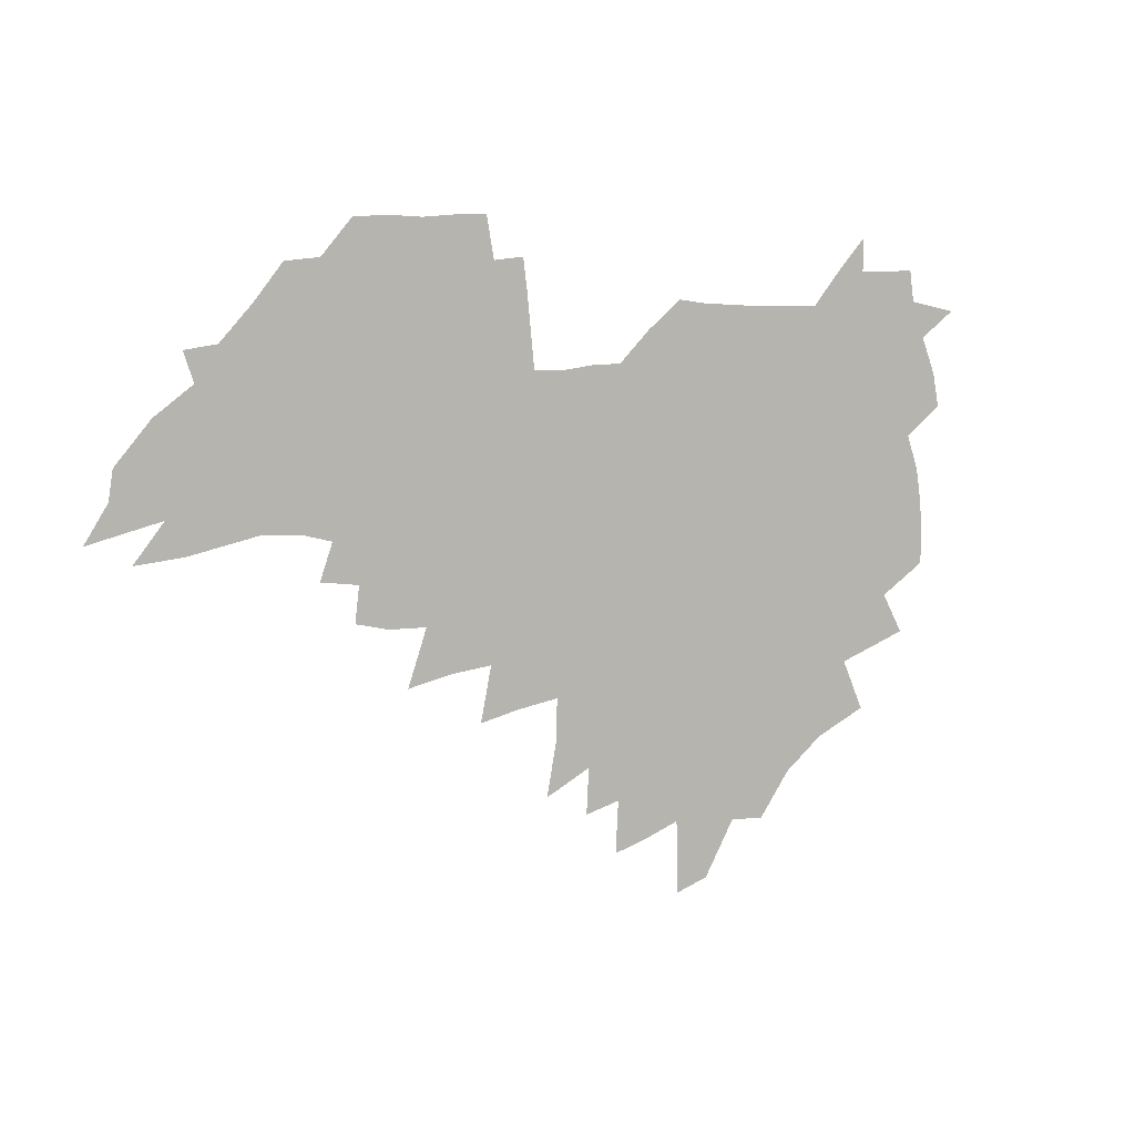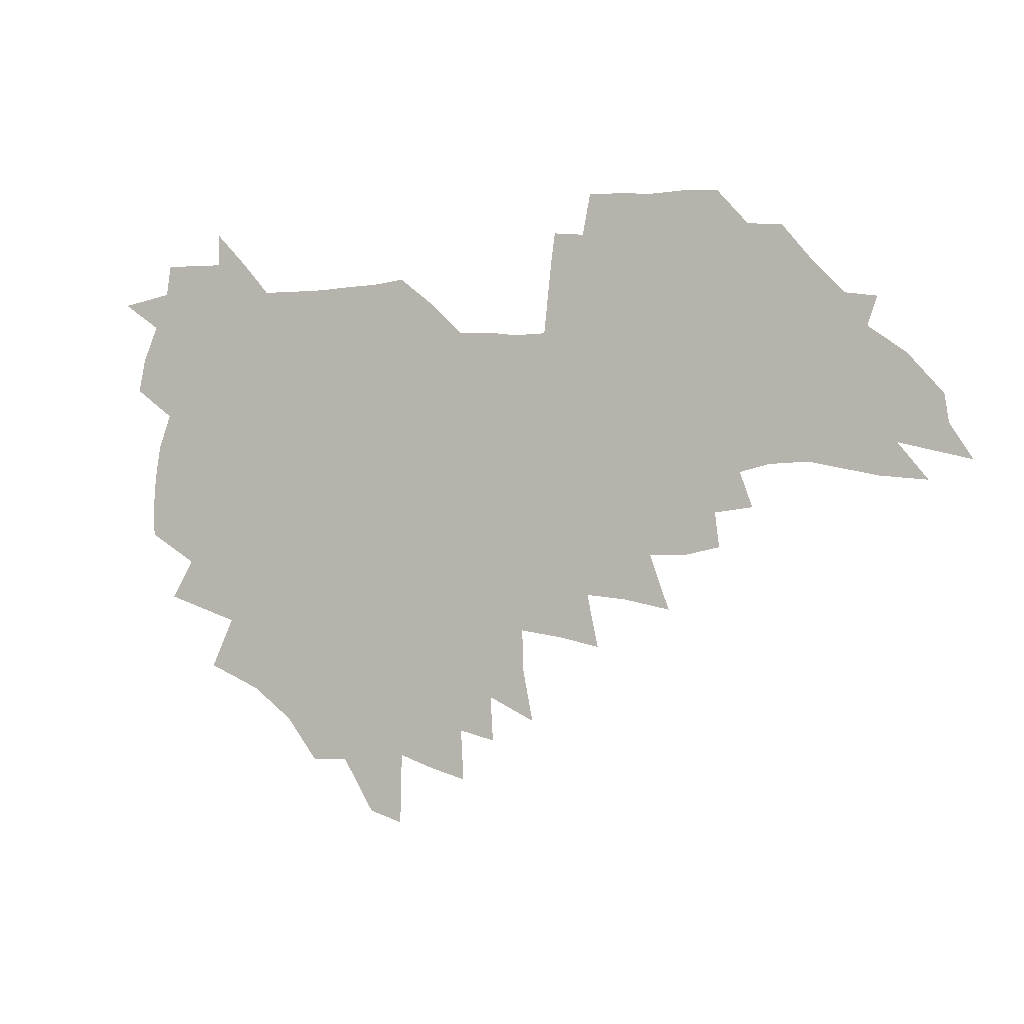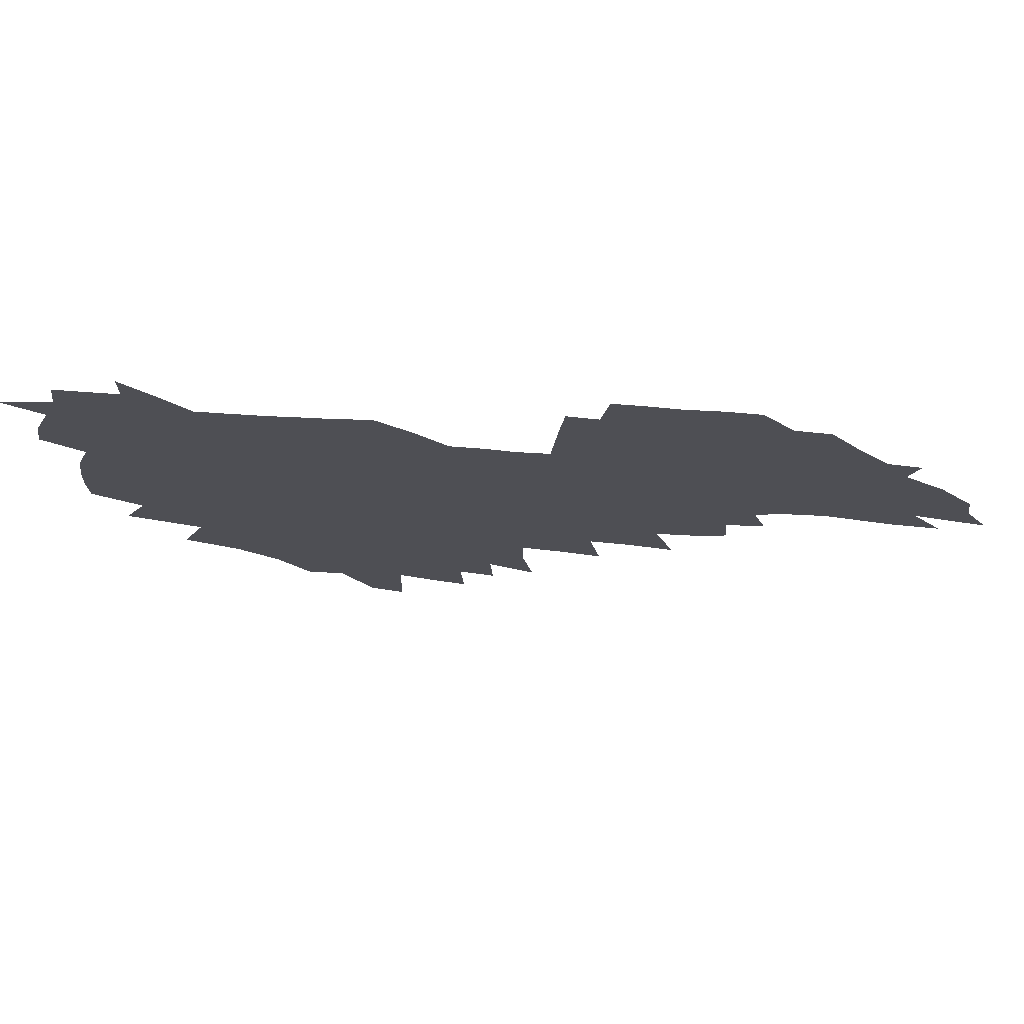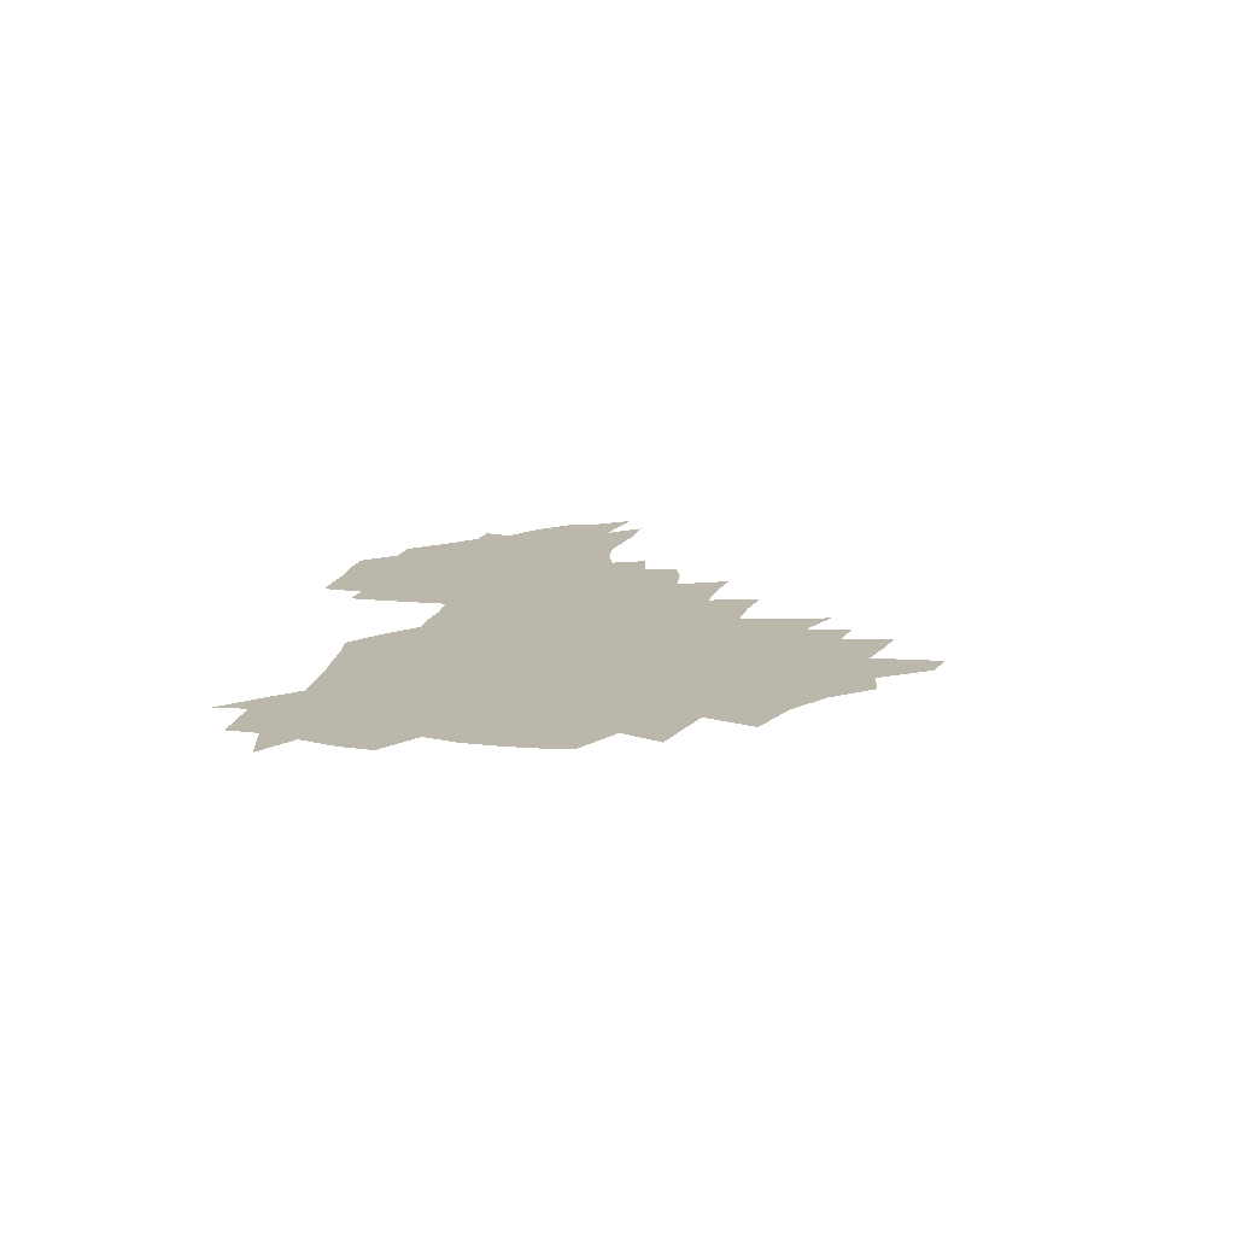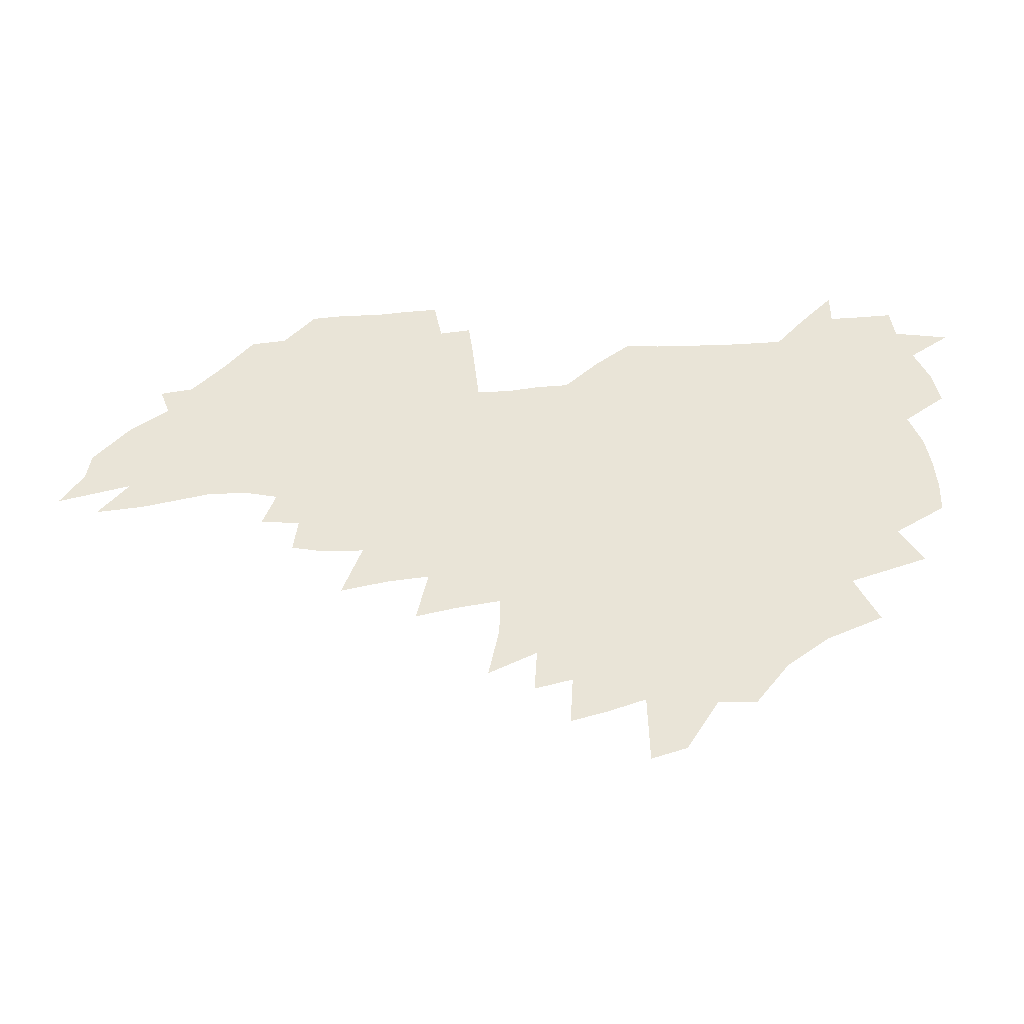
<metadata>
{"format":"obj","ext":"obj","renderer":"f3d","projection":"perspective","resolution":1024,"background":"white","views":[{"elev":4.9,"azim":146.1,"up":"+Y"},{"elev":-2.8,"azim":24.7,"up":"+Y"},{"elev":71.8,"azim":3.3,"up":"+Y"},{"elev":14.2,"azim":-83.4,"up":"+Z"},{"elev":-43.9,"azim":-177.0,"up":"+Y"}]}
</metadata>
<code>
v 205.6 265.1 0
v 213.3 222.1 0
v 216.2 236.9 0
v 222.9 253 0
v 229 269.2 0
v 231 283.1 0
v 222.8 150.6 0
v 222.3 164.6 0
v 223.3 178.9 0
v 225.6 193.3 0
v 231.2 208.8 0
v 234.4 223.7 0
v 235.8 238.2 0
v 239.1 253.4 0
v 242.8 268.5 0
v 244.7 282.4 0
v 234.6 119.9 0
v 244.4 137 0
v 248.1 151.9 0
v 248.5 165.9 0
v 246.5 179.9 0
v 246.9 194.3 0
v 248 208.8 0
v 252.2 224 0
v 252.3 238.4 0
v 253.7 252.9 0
v 255.8 267.2 0
v 259 281.9 0
v 259.1 296.4 0
v 257.6 86.53 0
v 267.7 108.3 0
v 268.7 123.7 0
v 275.1 140 0
v 278 154 0
v 273.6 167.2 0
v 268.8 180.9 0
v 264.7 194.9 0
v 267 209.4 0
v 268.8 224 0
v 269.1 238.3 0
v 270.4 252.8 0
v 272.1 267.3 0
v 273.4 281.5 0
v 281.8 75.68 0
v 288.2 96.07 0
v 288.9 111.1 0
v 290.3 126.2 0
v 293 141.3 0
v 292.3 154.7 0
v 294 168.2 0
v 289.5 181.7 0
v 285.9 195.6 0
v 285.1 209.7 0
v 283.6 223.9 0
v 284.7 238.1 0
v 285 252.3 0
v 286.4 266.6 0
v 300 61.62 0
v 303.7 82.11 0
v 303.6 96.67 0
v 305.2 112.5 0
v 306.6 127.4 0
v 308.5 142.3 0
v 307.6 155.3 0
v 309.3 169 0
v 308.9 182 0
v 305.1 195.8 0
v 304.3 209.5 0
v 302.8 223.6 0
v 301.3 237.8 0
v 301.6 252 0
v 301.6 266.2 0
v 314.4 42.51 0
v 317.6 66.05 0
v 318.6 82.84 0
v 319.2 98.19 0
v 320.1 113.2 0
v 321.2 128.1 0
v 323.3 143.5 0
v 324.2 156.9 0
v 323.2 169.5 0
v 322.9 182.7 0
v 322.5 195.9 0
v 320.9 209.5 0
v 321 223.1 0
v 318.8 237.3 0
v 317.6 251.6 0
v 316.9 265.9 0
v 330.5 43.3 0
v 332.8 67.7 0
v 333.5 84.2 0
v 333.8 98.95 0
v 335.4 115.4 0
v 335.6 129.2 0
v 336.1 142.7 0
v 336.4 156.5 0
v 337.5 170.4 0
v 337 183 0
v 336.4 196 0
v 335.1 209.7 0
v 334.6 223.4 0
v 334 237.2 0
v 333.3 251.1 0
v 331.3 266.5 0
v 344.8 19.52 0
v 346.1 47.34 0
v 346.8 66.94 0
v 347.5 84.48 0
v 347.7 98.95 0
v 348.5 115.1 0
v 348.8 128.1 0
v 349.3 142.8 0
v 349.7 157.1 0
v 349.9 170.6 0
v 349.8 183.2 0
v 349.3 196.4 0
v 348.8 209.9 0
v 347.9 223.7 0
v 348.1 237.3 0
v 347.2 251.3 0
v 345.7 266.7 0
v 360 14.67 0
v 360.7 45.81 0
v 361.3 62.81 0
v 361.3 82.49 0
v 361.6 98.65 0
v 361.8 113.8 0
v 362.2 128.2 0
v 362.6 142.2 0
v 362.8 156.1 0
v 362.9 169.7 0
v 362.8 183.2 0
v 362.6 196.6 0
v 362.3 210.2 0
v 362.1 223.8 0
v 361.6 238 0
v 360.7 252.4 0
v 359.9 268.2 0
v 361 286 0
v 376.6 40.1 0
v 376 61.17 0
v 375.2 82.13 0
v 375.6 96.75 0
v 375.8 111.8 0
v 375.8 127 0
v 376.5 140.7 0
v 376.5 155 0
v 376.1 169.9 0
v 376 183.2 0
v 376 196.7 0
v 375.8 210.4 0
v 375.7 224.3 0
v 376.1 240 0
v 375.9 255.6 0
v 392.5 35.52 0
v 391.3 57.85 0
v 390.1 78.25 0
v 390 94.57 0
v 390 110.3 0
v 390.1 125 0
v 391 138.9 0
v 390.9 153.4 0
v 389.4 169.7 0
v 389.3 183.2 0
v 389.5 196.7 0
v 389.5 210.4 0
v 389.7 224.5 0
v 390.7 241.4 0
v 407.5 53.62 0
v 406.3 73.3 0
v 404.8 92.27 0
v 405.8 107.1 0
v 405.7 122.4 0
v 406.2 137.1 0
v 405.5 152.5 0
v 404.7 167.7 0
v 403.8 182.4 0
v 403.2 196.6 0
v 403.2 210.4 0
v 403.4 224.1 0
v 404.8 240.7 0
v 427.2 62.9 0
v 422.5 86.47 0
v 422.2 103.8 0
v 423.6 118.5 0
v 421.3 136.4 0
v 420.7 151.3 0
v 419.1 167.4 0
v 418.1 182 0
v 417.1 196.6 0
v 417 210.3 0
v 417.5 224.2 0
v 418.8 238.7 0
v 440.9 100.7 0
v 438.5 119.7 0
v 437.7 134.9 0
v 435.8 151 0
v 433.5 167.4 0
v 432.8 181.6 0
v 430.8 196.8 0
v 431.7 210.4 0
v 431.5 224 0
v 433.2 238.8 0
v 434.8 253.4 0
v 436.6 270.4 0
v 438.5 284.2 0
v 459.2 96.51 0
v 454.3 119.8 0
v 452.6 135.9 0
v 450.4 152 0
v 448.3 167.5 0
v 447.1 182 0
v 445.5 196.5 0
v 446.1 210.1 0
v 445.3 223.9 0
v 446.9 238 0
v 448.4 252.4 0
v 450.6 268 0
v 452.3 282.6 0
v 455.8 300.8 0
v 472.7 117.6 0
v 468.1 136.8 0
v 465.4 152.7 0
v 462.3 168.8 0
v 461.2 182.8 0
v 461 196.7 0
v 459.7 210.6 0
v 458.2 223.7 0
v 462.1 238.7 0
v 464 253.2 0
v 464.6 267.1 0
v 466.7 282 0
v 470.6 300 0
v 493 113.1 0
v 484.4 137.1 0
v 480.9 153.6 0
v 479 168.4 0
v 476.5 183.2 0
v 476.1 197 0
v 475.9 210.8 0
v 475.8 224.7 0
v 477.7 239 0
v 478.2 252.9 0
v 480.3 267.5 0
v 482.4 282.6 0
v 485.2 298.6 0
v 501.7 137.2 0
v 497 154.5 0
v 493.6 169.7 0
v 491.7 183.8 0
v 491 197.4 0
v 491.4 211.1 0
v 491.4 224.8 0
v 492.5 238.8 0
v 493.8 252.9 0
v 497 268.1 0
v 497.7 282.2 0
v 501.5 298.9 0
v 516.6 140.3 0
v 514.8 155.5 0
v 509.8 170.9 0
v 507.8 184.5 0
v 504.3 198.4 0
v 504.7 211.2 0
v 507.3 225.1 0
v 507.2 238.6 0
v 508.7 252.5 0
v 512.5 267.7 0
v 511.9 281.3 0
v 516.6 297.6 0
v 531.9 157.4 0
v 526.3 172.9 0
v 523.6 185.8 0
v 522.9 198.7 0
v 520.7 211.8 0
v 521.8 224.9 0
v 521 238.3 0
v 523 251.8 0
v 526.1 266.5 0
v 530.4 281.9 0
v 539.6 176 0
v 538 187.3 0
v 537 199.4 0
v 535.6 212.1 0
v 535.4 224.8 0
v 539.7 238.2 0
v 539.3 251.5 0
v 542.1 265.4 0
v 546.2 280.1 0
v 557.1 176.5 0
v 553.9 188.2 0
v 551.8 199.9 0
v 551.1 212 0
v 552.5 224.4 0
v 555.3 237.2 0
v 556.4 250.5 0
v 559.3 264 0
v 588.2 169.7 0
v 570.8 188 0
v 568.4 199.7 0
v 567.7 211.4 0
v 569.3 223.3 0
v 569.1 236 0
v 573.7 248.7 0
v 609.4 167.3 0
v 596.2 183.6 0
v 588.6 197.7 0
v 584.5 210.3 0
v 583.9 222.1 0
v 583.6 233.9 0
v 588.1 246.4 0
v 628.4 175.3 0
v 618.3 191.1 0
v 616.4 203.4 0
v 600.7 221.4 0
f 4 5 1
f 11 12 2
f 2 12 3
f 12 13 3
f 3 13 4
f 13 14 4
f 4 14 5
f 14 15 5
f 5 15 6
f 15 16 6
f 18 19 7
f 7 19 8
f 19 20 8
f 8 20 9
f 20 21 9
f 9 21 10
f 21 22 10
f 10 22 11
f 22 23 11
f 11 23 12
f 23 24 12
f 12 24 13
f 24 25 13
f 13 25 14
f 25 26 14
f 14 26 15
f 26 27 15
f 15 27 16
f 27 28 16
f 31 32 17
f 17 32 18
f 32 33 18
f 18 33 19
f 33 34 19
f 19 34 20
f 34 35 20
f 20 35 21
f 35 36 21
f 21 36 22
f 36 37 22
f 22 37 23
f 37 38 23
f 23 38 24
f 38 39 24
f 24 39 25
f 39 40 25
f 25 40 26
f 40 41 26
f 26 41 27
f 41 42 27
f 27 42 28
f 42 43 28
f 28 43 29
f 44 45 30
f 30 45 31
f 45 46 31
f 31 46 32
f 46 47 32
f 32 47 33
f 47 48 33
f 33 48 34
f 48 49 34
f 34 49 35
f 49 50 35
f 35 50 36
f 50 51 36
f 36 51 37
f 51 52 37
f 37 52 38
f 52 53 38
f 38 53 39
f 53 54 39
f 39 54 40
f 54 55 40
f 40 55 41
f 55 56 41
f 41 56 42
f 56 57 42
f 42 57 43
f 58 59 44
f 44 59 45
f 59 60 45
f 45 60 46
f 60 61 46
f 46 61 47
f 61 62 47
f 47 62 48
f 62 63 48
f 48 63 49
f 63 64 49
f 49 64 50
f 64 65 50
f 50 65 51
f 65 66 51
f 51 66 52
f 66 67 52
f 52 67 53
f 67 68 53
f 53 68 54
f 68 69 54
f 54 69 55
f 69 70 55
f 55 70 56
f 70 71 56
f 56 71 57
f 71 72 57
f 73 74 58
f 58 74 59
f 74 75 59
f 59 75 60
f 75 76 60
f 60 76 61
f 76 77 61
f 61 77 62
f 77 78 62
f 62 78 63
f 78 79 63
f 63 79 64
f 79 80 64
f 64 80 65
f 80 81 65
f 65 81 66
f 81 82 66
f 66 82 67
f 82 83 67
f 67 83 68
f 83 84 68
f 68 84 69
f 84 85 69
f 69 85 70
f 85 86 70
f 70 86 71
f 86 87 71
f 71 87 72
f 87 88 72
f 73 89 74
f 89 90 74
f 74 90 75
f 90 91 75
f 75 91 76
f 91 92 76
f 76 92 77
f 92 93 77
f 77 93 78
f 93 94 78
f 78 94 79
f 94 95 79
f 79 95 80
f 95 96 80
f 80 96 81
f 96 97 81
f 81 97 82
f 97 98 82
f 82 98 83
f 98 99 83
f 83 99 84
f 99 100 84
f 84 100 85
f 100 101 85
f 85 101 86
f 101 102 86
f 86 102 87
f 102 103 87
f 87 103 88
f 103 104 88
f 105 106 89
f 89 106 90
f 106 107 90
f 90 107 91
f 107 108 91
f 91 108 92
f 108 109 92
f 92 109 93
f 109 110 93
f 93 110 94
f 110 111 94
f 94 111 95
f 111 112 95
f 95 112 96
f 112 113 96
f 96 113 97
f 113 114 97
f 97 114 98
f 114 115 98
f 98 115 99
f 115 116 99
f 99 116 100
f 116 117 100
f 100 117 101
f 117 118 101
f 101 118 102
f 118 119 102
f 102 119 103
f 119 120 103
f 103 120 104
f 120 121 104
f 105 122 106
f 122 123 106
f 106 123 107
f 123 124 107
f 107 124 108
f 124 125 108
f 108 125 109
f 125 126 109
f 109 126 110
f 126 127 110
f 110 127 111
f 127 128 111
f 111 128 112
f 128 129 112
f 112 129 113
f 129 130 113
f 113 130 114
f 130 131 114
f 114 131 115
f 131 132 115
f 115 132 116
f 132 133 116
f 116 133 117
f 133 134 117
f 117 134 118
f 134 135 118
f 118 135 119
f 135 136 119
f 119 136 120
f 136 137 120
f 120 137 121
f 137 138 121
f 123 140 124
f 140 141 124
f 124 141 125
f 141 142 125
f 125 142 126
f 142 143 126
f 126 143 127
f 143 144 127
f 127 144 128
f 144 145 128
f 128 145 129
f 145 146 129
f 129 146 130
f 146 147 130
f 130 147 131
f 147 148 131
f 131 148 132
f 148 149 132
f 132 149 133
f 149 150 133
f 133 150 134
f 150 151 134
f 134 151 135
f 151 152 135
f 135 152 136
f 152 153 136
f 136 153 137
f 153 154 137
f 137 154 138
f 140 155 141
f 155 156 141
f 141 156 142
f 156 157 142
f 142 157 143
f 157 158 143
f 143 158 144
f 158 159 144
f 144 159 145
f 159 160 145
f 145 160 146
f 160 161 146
f 146 161 147
f 161 162 147
f 147 162 148
f 162 163 148
f 148 163 149
f 163 164 149
f 149 164 150
f 164 165 150
f 150 165 151
f 165 166 151
f 151 166 152
f 166 167 152
f 152 167 153
f 167 168 153
f 153 168 154
f 156 169 157
f 169 170 157
f 157 170 158
f 170 171 158
f 158 171 159
f 171 172 159
f 159 172 160
f 172 173 160
f 160 173 161
f 173 174 161
f 161 174 162
f 174 175 162
f 162 175 163
f 175 176 163
f 163 176 164
f 176 177 164
f 164 177 165
f 177 178 165
f 165 178 166
f 178 179 166
f 166 179 167
f 179 180 167
f 167 180 168
f 180 181 168
f 170 182 171
f 182 183 171
f 171 183 172
f 183 184 172
f 172 184 173
f 184 185 173
f 173 185 174
f 185 186 174
f 174 186 175
f 186 187 175
f 175 187 176
f 187 188 176
f 176 188 177
f 188 189 177
f 177 189 178
f 189 190 178
f 178 190 179
f 190 191 179
f 179 191 180
f 191 192 180
f 180 192 181
f 192 193 181
f 184 194 185
f 194 195 185
f 185 195 186
f 195 196 186
f 186 196 187
f 196 197 187
f 187 197 188
f 197 198 188
f 188 198 189
f 198 199 189
f 189 199 190
f 199 200 190
f 190 200 191
f 200 201 191
f 191 201 192
f 201 202 192
f 192 202 193
f 202 203 193
f 194 207 195
f 207 208 195
f 195 208 196
f 208 209 196
f 196 209 197
f 209 210 197
f 197 210 198
f 210 211 198
f 198 211 199
f 211 212 199
f 199 212 200
f 212 213 200
f 200 213 201
f 213 214 201
f 201 214 202
f 214 215 202
f 202 215 203
f 215 216 203
f 203 216 204
f 216 217 204
f 204 217 205
f 217 218 205
f 205 218 206
f 218 219 206
f 208 221 209
f 221 222 209
f 209 222 210
f 222 223 210
f 210 223 211
f 223 224 211
f 211 224 212
f 224 225 212
f 212 225 213
f 225 226 213
f 213 226 214
f 226 227 214
f 214 227 215
f 227 228 215
f 215 228 216
f 228 229 216
f 216 229 217
f 229 230 217
f 217 230 218
f 230 231 218
f 218 231 219
f 231 232 219
f 219 232 220
f 232 233 220
f 221 234 222
f 234 235 222
f 222 235 223
f 235 236 223
f 223 236 224
f 236 237 224
f 224 237 225
f 237 238 225
f 225 238 226
f 238 239 226
f 226 239 227
f 239 240 227
f 227 240 228
f 240 241 228
f 228 241 229
f 241 242 229
f 229 242 230
f 242 243 230
f 230 243 231
f 243 244 231
f 231 244 232
f 244 245 232
f 232 245 233
f 245 246 233
f 235 247 236
f 247 248 236
f 236 248 237
f 248 249 237
f 237 249 238
f 249 250 238
f 238 250 239
f 250 251 239
f 239 251 240
f 251 252 240
f 240 252 241
f 252 253 241
f 241 253 242
f 253 254 242
f 242 254 243
f 254 255 243
f 243 255 244
f 255 256 244
f 244 256 245
f 256 257 245
f 245 257 246
f 257 258 246
f 247 259 248
f 259 260 248
f 248 260 249
f 260 261 249
f 249 261 250
f 261 262 250
f 250 262 251
f 262 263 251
f 251 263 252
f 263 264 252
f 252 264 253
f 264 265 253
f 253 265 254
f 265 266 254
f 254 266 255
f 266 267 255
f 255 267 256
f 267 268 256
f 256 268 257
f 268 269 257
f 257 269 258
f 269 270 258
f 260 271 261
f 271 272 261
f 261 272 262
f 272 273 262
f 262 273 263
f 273 274 263
f 263 274 264
f 274 275 264
f 264 275 265
f 275 276 265
f 265 276 266
f 276 277 266
f 266 277 267
f 277 278 267
f 267 278 268
f 278 279 268
f 268 279 269
f 279 280 269
f 269 280 270
f 272 281 273
f 281 282 273
f 273 282 274
f 282 283 274
f 274 283 275
f 283 284 275
f 275 284 276
f 284 285 276
f 276 285 277
f 285 286 277
f 277 286 278
f 286 287 278
f 278 287 279
f 287 288 279
f 279 288 280
f 288 289 280
f 281 290 282
f 290 291 282
f 282 291 283
f 291 292 283
f 283 292 284
f 292 293 284
f 284 293 285
f 293 294 285
f 285 294 286
f 294 295 286
f 286 295 287
f 295 296 287
f 287 296 288
f 296 297 288
f 288 297 289
f 290 298 291
f 298 299 291
f 291 299 292
f 299 300 292
f 292 300 293
f 300 301 293
f 293 301 294
f 301 302 294
f 294 302 295
f 302 303 295
f 295 303 296
f 303 304 296
f 296 304 297
f 298 305 299
f 305 306 299
f 299 306 300
f 306 307 300
f 300 307 301
f 307 308 301
f 301 308 302
f 308 309 302
f 302 309 303
f 309 310 303
f 303 310 304
f 310 311 304
f 306 312 307
f 312 313 307
f 307 313 308
f 313 314 308
f 308 314 309
f 314 315 309
f 309 315 310

</code>
